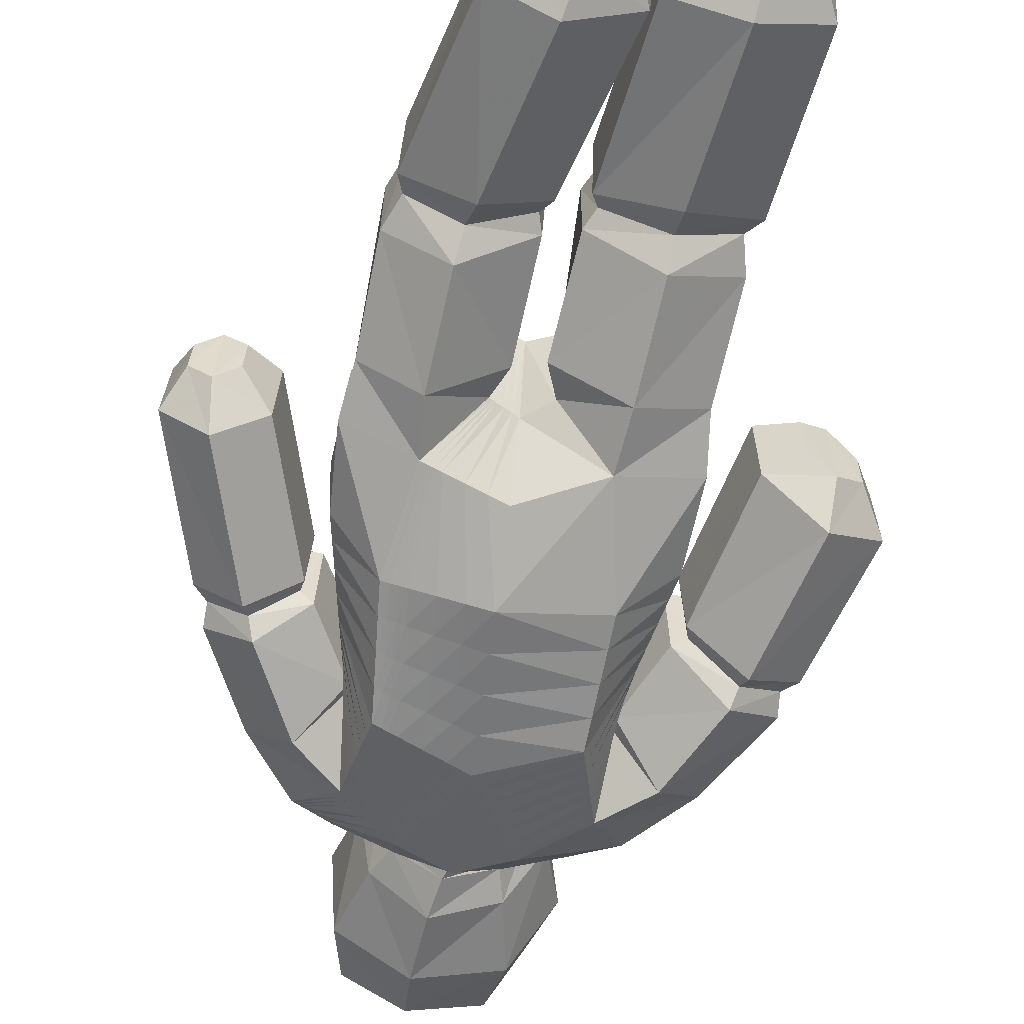
<metadata>
{"format":"obj","ext":"obj","renderer":"f3d","projection":"perspective","resolution":1024,"background":"white","views":[{"elev":-60.7,"azim":-14.0,"up":"+Z"}]}
</metadata>
<code>
o Plane
v -4.537 -2.216 -1.845
v 6.792 -2.216 -1.845
v -4.537 5.07 -1.845
v 6.792 5.07 -1.845
f 1 2 4 3
o misc_practiceDummy
v 0.4253 1.567 -0.1075
v 0.4064 1.883 -0.09171
v 0.5701 1.63 -0.2459
v 0.5372 1.879 -0.2156
v 0.5545 1.644 -0.4284
v 0.5282 1.924 -0.4077
v 0.4151 1.702 -0.5675
v 0.4319 2.049 -0.5989
v 0.4746 2.298 -0.1027
v 0.4853 2.094 -0.2135
v 0.5192 2.093 -0.4002
v 0.5225 2.293 -0.5124
v 0.3765 2.446 -0.4993
v 0.373 1.34 -0.08488
v 0.5292 1.372 -0.2273
v 0.5476 1.401 -0.4073
v 0.3304 1.399 -0.5006
v 0.5945 2.411 -0.1949
v 0.6324 2.439 -0.3661
v 0.4417 2.48 -0.1736
v 0.5187 2.523 -0.3371
v 0.6206 2.131 -0.08928
v 0.4965 2.042 -0.1982
v 0.5126 2.06 -0.41
v 0.6464 2.178 -0.5049
v 0.7584 2.231 -0.1773
v 0.7688 2.251 -0.3768
v 0.8236 1.436 -0.02593
v 0.6679 1.385 -0.1317
v 0.6832 1.408 -0.3159
v 0.8554 1.477 -0.3944
v 0.9919 1.507 -0.1044
v 1.009 1.524 -0.2888
v 0.8415 1.364 -0.1097
v 0.7657 1.335 -0.1617
v 0.7729 1.347 -0.2518
v 0.8567 1.386 -0.2903
v 0.9242 1.403 -0.1478
v 0.9322 1.413 -0.2382
v 0.7778 1.867 -0.4437
v 0.6172 1.808 -0.363
v 0.9057 1.887 -0.1614
v 0.92 1.904 -0.3429
v 0.6025 1.789 -0.1819
v 0.7485 1.831 -0.08117
v 0.7664 1.901 -0.4236
v 0.8845 1.943 -0.3374
v 0.7529 1.944 -0.4651
v 0.5808 1.838 -0.1823
v 0.8933 2.002 -0.3588
v 0.5939 1.861 -0.3767
v 0.7434 1.869 -0.1099
v 0.8748 1.925 -0.1805
v 0.7287 1.902 -0.07665
v 0.8824 1.982 -0.1648
v 0.6314 1.845 -0.3533
v 0.6194 1.828 -0.1964
v 0.4936 2.086 -0.2105
v 0.5354 2.283 -0.1007
v 0.5163 2.099 -0.4019
v 0.1815 1.285 -0.09675
v 0.1833 1.321 -0.3493
v 0.3274 0.8298 -0.01601
v 0.4897 0.847 -0.09969
v 0.4896 0.8717 -0.2697
v 0.329 0.8744 -0.3584
v 0.1626 0.864 -0.1045
v 0.1652 0.886 -0.275
v 0.3417 0.265 -0.06264
v 0.5286 0.2988 -0.1584
v 0.5289 0.3383 -0.3579
v 0.343 0.3428 -0.4619
v 0.1552 0.3246 -0.163
v 0.1567 0.3635 -0.3623
v 0.3463 0.1884 -0.1464
v 0.4683 0.2095 -0.2084
v 0.4687 0.235 -0.3393
v 0.3475 0.2389 -0.4079
v 0.2243 0.2298 -0.2115
v 0.2253 0.255 -0.3422
v 0.3309 0.9434 -0.4161
v 0.1436 0.9373 -0.2896
v 0.5196 0.9631 -0.287
v 0.141 0.9257 -0.09777
v 0.3339 0.9408 0.01644
v 0.5211 0.956 -0.09836
v 0.5223 0.7871 -0.09306
v 0.3266 0.7514 0.007598
v 0.1408 0.8178 -0.09632
v 0.1438 0.8523 -0.2887
v 0.3277 0.7947 -0.4131
v 0.5221 0.8237 -0.285
v 0.4938 1.322 -0.2169
v 0.5187 1.255 -0.3645
v 0.3333 1.237 -0.4779
v 0.3486 1.31 -0.08194
v 0.181 1.266 -0.1175
v 0.1424 1.239 -0.3464
v 0.3962 2.67 -0.3684
v 0.461 2.534 -0.0381
v 0.4886 2.593 -0.2203
v 0.4412 3.057 -0.2811
v 0.4796 2.951 0.04441
v 0.5309 2.979 -0.1187
v 0.3973 3.138 -0.1882
v 0.433 3.06 0.03112
v 0.4389 3.104 -0.07539
v 0.4535 2.87 -0.3677
v 0.5652 2.778 -0.1722
v 0.5175 2.737 0.03918
v 0.4197 2.544 -0.2653
v 0.3699 2.548 -0.4006
v 0.383 2.473 -0.1299
v 0.3667 2.586 -0.3502
v 0.4269 2.541 -0.2377
v 0.3991 2.483 -0.09599
v 0.3718 2.49 -0.1229
v 0.4131 2.54 -0.2403
v 0.358 2.576 -0.3444
v -0.1399 1.627 -0.0313
v 0.1209 1.556 -0.02902
v -0.07396 1.931 -0.01812
v 0.1495 1.908 -0.02202
v -0.2576 1.663 -0.2311
v -0.1803 1.908 -0.2078
v -0.2438 1.689 -0.4151
v -0.1649 1.96 -0.4018
v -0.1115 1.744 -0.5616
v -0.04959 2.091 -0.5977
v 0.1476 1.734 -0.6077
v -0.02551 2.341 -0.103
v 0.2274 2.375 -0.08492
v -0.07618 2.139 -0.2137
v -0.1094 2.144 -0.4005
v -0.07219 2.346 -0.5137
v 0.08822 2.474 -0.4995
v -0.1156 1.374 -0.08577
v 0.1252 1.386 -0.04276
v -0.2629 1.421 -0.2263
v -0.2758 1.461 -0.4055
v -0.08947 1.461 -0.5041
v 0.1257 1.508 -0.5325
v -0.1275 2.471 -0.1936
v -0.1622 2.503 -0.3662
v 0.03234 2.52 -0.1546
v -0.04951 2.572 -0.3275
v -0.1881 2.2 -0.09228
v -0.09469 2.101 -0.2009
v -0.1072 2.119 -0.4126
v -0.2048 2.247 -0.5075
v -0.3008 2.306 -0.1793
v -0.3085 2.327 -0.3786
v -0.5241 1.534 -0.0332
v -0.4077 1.505 -0.1378
v -0.416 1.525 -0.3222
v -0.5433 1.566 -0.4021
v -0.6519 1.573 -0.1131
v -0.6636 1.587 -0.2977
v -0.5551 1.459 -0.1163
v -0.4989 1.445 -0.1677
v -0.5028 1.454 -0.258
v -0.5639 1.477 -0.2972
v -0.6163 1.481 -0.1551
v -0.6214 1.489 -0.2456
v -0.3858 1.951 -0.4504
v -0.2596 1.899 -0.369
v -0.493 1.965 -0.1685
v -0.5029 1.981 -0.35
v -0.2506 1.881 -0.1879
v -0.3668 1.918 -0.08783
v -0.368 1.984 -0.4299
v -0.4632 2.022 -0.3439
v -0.3467 2.025 -0.4709
v -0.2203 1.924 -0.1876
v -0.4595 2.081 -0.3645
v -0.2271 1.945 -0.3821
v -0.3538 1.955 -0.1162
v -0.4578 2.005 -0.1871
v -0.3333 1.986 -0.0826
v -0.453 2.062 -0.1708
v -0.2632 1.932 -0.3591
v -0.2559 1.917 -0.2022
v -0.08344 2.138 -0.2123
v -0.08572 2.336 -0.1018
v -0.1052 2.149 -0.4023
v 0.04115 1.295 -0.102
v 0.1125 1.318 -0.1019
v 0.03758 1.349 -0.3564
v 0.115 1.38 -0.3626
v -0.1067 0.8726 -0.05774
v -0.2506 0.9055 -0.1406
v -0.2526 0.9421 -0.3088
v -0.1139 0.9428 -0.397
v 0.04614 0.875 -0.1453
v 0.04043 0.9101 -0.3144
v -0.02451 0.3016 -0.1433
v -0.2026 0.3462 -0.2377
v -0.2112 0.3996 -0.4334
v -0.0448 0.4088 -0.535
v 0.1468 0.3236 -0.2396
v 0.1353 0.3773 -0.4352
v -0.0134 0.2286 -0.2317
v -0.1322 0.2634 -0.2925
v -0.1384 0.2983 -0.421
v -0.02703 0.2984 -0.4883
v 0.09731 0.248 -0.2939
v 0.08989 0.2829 -0.4222
v -0.1201 1.016 -0.4498
v 0.05841 0.9565 -0.3263
v -0.2817 1.032 -0.3185
v 0.06388 0.9297 -0.1349
v -0.1181 0.98 -0.01689
v -0.2817 1.011 -0.1304
v -0.2726 0.8419 -0.1389
v -0.09821 0.7925 -0.03971
v 0.07179 0.822 -0.1401
v 0.06422 0.8711 -0.3301
v -0.1057 0.8661 -0.4569
v -0.2758 0.8915 -0.3281
v -0.2392 1.375 -0.22
v -0.2694 1.322 -0.3734
v -0.1139 1.311 -0.4923
v -0.1111 1.344 -0.0862
v 0.03898 1.276 -0.1254
v 0.06654 1.262 -0.3626
v 0.06776 2.703 -0.3124
v 0.2934 2.539 0.05862
v 0.2231 2.732 -0.4085
v 0.1065 2.58 0.02181
v 0.0259 2.647 -0.1391
v 0.2033 2.186 -0.5795
v 0.2348 2.508 -0.5188
v 0.08256 3.105 -0.2094
v 0.3366 2.959 0.1207
v 0.2489 3.099 -0.3106
v 0.1749 3.004 0.1025
v 0.06204 3.053 -0.02617
v 0.165 3.173 -0.1422
v 0.3289 3.079 0.06893
v 0.2776 3.165 -0.1843
v 0.2175 3.098 0.07262
v 0.1709 3.149 -0.02282
v 0.3065 3.151 -0.0461
v 0.2266 2.933 -0.3938
v 0.02608 2.917 -0.2813
v -0.00288 2.857 -0.05926
v 0.1219 2.801 0.1154
v 0.33 2.766 0.128
v 0.05675 2.576 -0.253
v 0.1152 2.571 -0.3977
v 0.241 2.408 -0.06883
v 0.1019 2.501 -0.1043
v 0.1042 2.611 -0.3249
v 0.2328 2.617 -0.3969
v 0.06523 2.58 -0.1946
v 0.1166 2.515 -0.06517
v 0.2432 2.561 -0.4433
v 0.2611 2.466 -0.02499
v 0.1328 2.517 -0.1015
v 0.07636 2.575 -0.2081
v 0.1194 2.598 -0.3293
v 0.239 2.592 -0.3964
v 0.2548 2.456 -0.05529
v -0.07471 1.609 -0.03073
v -0.009516 1.592 -0.03016
v 0.05568 1.574 -0.02959
v -0.0181 1.925 -0.0191
v 0.03777 1.92 -0.02007
v 0.09364 1.914 -0.02105
v -0.04673 1.741 -0.5731
v 0.01806 1.739 -0.5847
v 0.08285 1.737 -0.5962
v 0.03771 2.349 -0.09849
v 0.1009 2.358 -0.09397
v 0.1642 2.366 -0.08944
v 0.04811 2.442 -0.5031
v 0.008013 2.41 -0.5066
v -0.03209 2.378 -0.5102
v -0.05538 1.377 -0.07502
v 0.004812 1.38 -0.06427
v 0.06501 1.383 -0.05352
v -0.03568 1.473 -0.5112
v 0.01811 1.485 -0.5183
v 0.0719 1.496 -0.5254
v -0.08751 2.483 -0.1838
v -0.04756 2.495 -0.1741
v -0.007612 2.508 -0.1644
v -0.134 2.52 -0.3565
v -0.1059 2.538 -0.3468
v -0.07769 2.555 -0.3372
v 0.05899 1.301 -0.102
v 0.07682 1.306 -0.102
v 0.09465 1.312 -0.102
v 0.05694 1.356 -0.358
v 0.0763 1.364 -0.3595
v 0.09566 1.372 -0.361
v 0.1401 2.162 -0.584
v 0.07686 2.138 -0.5886
v 0.01364 2.115 -0.5931
v -0.04546 2.367 -0.5114
v -0.05882 2.357 -0.5126
v -0.007436 2.107 -0.5946
v -0.02851 2.099 -0.5962
v -0.09644 1.615 -0.03092
v -0.1182 1.621 -0.03111
v -0.03672 1.927 -0.01877
v -0.05534 1.929 -0.01845
v -0.06832 1.742 -0.5693
v -0.08992 1.743 -0.5655
v 0.01664 2.346 -0.1
v -0.004434 2.343 -0.1015
v -0.07545 1.376 -0.0786
v -0.09552 1.375 -0.08219
v -0.05361 1.469 -0.5088
v -0.07154 1.465 -0.5065
v -0.1008 2.479 -0.1871
v -0.1141 2.475 -0.1903
v -0.1434 2.515 -0.3597
v -0.1528 2.509 -0.363
v 0.05304 1.299 -0.102
v 0.0471 1.297 -0.102
v 0.05049 1.354 -0.3574
v 0.04404 1.351 -0.3569
v 0.4206 1.646 -0.1035
v 0.4158 1.725 -0.09959
v 0.4111 1.804 -0.09565
v 0.1423 1.82 -0.02377
v 0.1352 1.732 -0.02552
v 0.128 1.644 -0.02727
v 0.5619 1.692 -0.2383
v 0.5536 1.755 -0.2307
v 0.5454 1.817 -0.2232
v 0.5479 1.714 -0.4232
v 0.5413 1.784 -0.418
v 0.5347 1.854 -0.4129
v 0.4193 1.788 -0.5753
v 0.4235 1.875 -0.5832
v 0.4277 1.962 -0.591
v 0.1616 1.847 -0.6007
v 0.1755 1.96 -0.5936
v 0.1894 2.073 -0.5865
v -0.1234 1.703 -0.028
v -0.1069 1.779 -0.02471
v -0.09045 1.855 -0.02142
v -0.2382 1.725 -0.2252
v -0.2189 1.786 -0.2194
v -0.1996 1.847 -0.2136
v -0.2241 1.756 -0.4118
v -0.2043 1.824 -0.4084
v -0.1846 1.892 -0.4051
v -0.09603 1.83 -0.5706
v -0.08055 1.917 -0.5796
v -0.06507 2.004 -0.5887
v 0.08415 1.829 -0.02318
v 0.07466 1.744 -0.02532
v 0.06517 1.659 -0.02746
v 0.02595 1.838 -0.0226
v 0.01413 1.756 -0.02512
v 0.002306 1.674 -0.02764
v -0.03225 1.846 -0.02201
v -0.0464 1.767 -0.02491
v -0.06056 1.688 -0.02782
v -0.001452 2.021 -0.5881
v -0.01654 1.928 -0.5831
v -0.03164 1.835 -0.5781
v 0.06216 2.039 -0.5876
v 0.04746 1.939 -0.5866
v 0.03276 1.839 -0.5857
v 0.1258 2.056 -0.5871
v 0.1115 1.95 -0.5901
v 0.09716 1.843 -0.5932
v -0.05165 1.849 -0.02181
v -0.06658 1.771 -0.02484
v -0.08151 1.693 -0.02788
v -0.07105 1.852 -0.02161
v -0.08676 1.775 -0.02478
v -0.1025 1.698 -0.02794
v -0.04386 2.01 -0.5885
v -0.05921 1.921 -0.5808
v -0.07457 1.832 -0.5731
v -0.02266 2.015 -0.5883
v -0.03788 1.924 -0.582
v -0.0531 1.833 -0.5756
v 0.2322 2.23 -0.5661
v 0.261 2.273 -0.5527
v 0.2899 2.316 -0.5394
v 0.3188 2.36 -0.526
v 0.3476 2.403 -0.5127
v 0.5074 2.252 -0.5269
v 0.4923 2.211 -0.5413
v 0.4772 2.171 -0.5557
v 0.4621 2.13 -0.5701
v 0.447 2.09 -0.5845
v 0.5207 2.065 -0.4015
v 0.5222 2.037 -0.4027
v 0.5237 2.009 -0.404
v 0.5252 1.981 -0.4052
v 0.5267 1.952 -0.4064
v 0.4178 1.952 -0.09354
v 0.4291 2.022 -0.09537
v 0.4405 2.091 -0.0972
v 0.4519 2.16 -0.09903
v 0.4633 2.229 -0.1009
v 0.2144 2.297 -0.07444
v 0.2014 2.219 -0.06395
v 0.1884 2.141 -0.05347
v 0.1755 2.063 -0.04299
v 0.1625 1.986 -0.03251
v 0.4939 2.058 -0.2139
v 0.5026 2.022 -0.2142
v 0.5112 1.986 -0.2146
v 0.5199 1.951 -0.2149
v 0.5285 1.915 -0.2153
v 0.1841 2.234 -0.5661
v 0.1649 2.282 -0.5528
v 0.1458 2.33 -0.5395
v 0.1266 2.378 -0.5262
v 0.1074 2.426 -0.5128
v -0.06842 2.304 -0.5277
v -0.06466 2.261 -0.5417
v -0.06089 2.218 -0.5557
v -0.05712 2.176 -0.5697
v -0.05335 2.133 -0.5837
v -0.1186 2.113 -0.4007
v -0.1279 2.082 -0.401
v -0.1371 2.052 -0.4012
v -0.1464 2.021 -0.4014
v -0.1556 1.99 -0.4016
v -0.06589 2 -0.03227
v -0.05781 2.068 -0.04642
v -0.04974 2.136 -0.06057
v -0.04166 2.204 -0.07472
v -0.03358 2.272 -0.08886
v -0.09353 2.101 -0.2127
v -0.1109 2.062 -0.2117
v -0.1282 2.024 -0.2107
v -0.1456 1.985 -0.2097
v -0.163 1.947 -0.2087
v -0.02447 2.334 -0.524
v -0.01685 2.29 -0.5378
v -0.009225 2.246 -0.5517
v -0.001603 2.202 -0.5655
v 0.006018 2.158 -0.5793
v 0.01949 2.365 -0.5203
v 0.03096 2.319 -0.5339
v 0.04244 2.274 -0.5476
v 0.05391 2.229 -0.5613
v 0.06539 2.184 -0.5749
v 0.06344 2.395 -0.5166
v 0.07877 2.349 -0.53
v 0.0941 2.302 -0.5435
v 0.1094 2.256 -0.557
v 0.1248 2.209 -0.5705
v 0.1524 2.291 -0.07804
v 0.1407 2.215 -0.06664
v 0.1289 2.14 -0.05525
v 0.1171 2.065 -0.04385
v 0.1054 1.989 -0.03245
v 0.09041 2.285 -0.08165
v 0.07988 2.212 -0.06933
v 0.06935 2.139 -0.05702
v 0.05883 2.066 -0.0447
v 0.0483 1.993 -0.03239
v 0.02841 2.279 -0.08526
v 0.01911 2.208 -0.07203
v 0.00981 2.137 -0.05879
v 0.000508 2.067 -0.04556
v -0.008794 1.996 -0.03233
v 0.007747 2.277 -0.08646
v -0.001146 2.207 -0.07292
v -0.01004 2.137 -0.05938
v -0.01893 2.067 -0.04585
v -0.02782 1.997 -0.03231
v -0.01292 2.274 -0.08766
v -0.0214 2.205 -0.07382
v -0.02989 2.136 -0.05998
v -0.03837 2.067 -0.04613
v -0.04686 1.998 -0.03229
v -0.05377 2.314 -0.5265
v -0.04872 2.271 -0.5404
v -0.04367 2.228 -0.5544
v -0.03861 2.185 -0.5683
v -0.03356 2.142 -0.5822
v -0.03912 2.324 -0.5252
v -0.03278 2.28 -0.5391
v -0.02645 2.237 -0.553
v -0.02011 2.193 -0.5669
v -0.01377 2.15 -0.5808
f 331 330 6 127
f 328 5 7 334
f 334 7 9 337
f 337 9 11 340
f 393 392 17 16
f 398 393 16 15
f 408 407 13 136
f 413 398 15 14
f 407 413 14 13
f 134 11 21 146
f 11 9 20 21
f 5 125 142 18
f 9 7 19 20
f 7 5 18 19
f 23 16 17 25
f 13 22 24 136
f 22 23 25 24
f 63 62 27 26
f 23 22 30 31
f 62 64 28 27
f 45 44 35 34
f 47 46 36 37
f 48 45 34 33
f 46 49 32 36
f 49 48 33 32
f 44 47 37 35
f 32 33 39 38
f 35 37 43 41
f 34 35 41 40
f 37 36 42 43
f 33 34 40 39
f 36 32 38 42
f 43 42 38 41
f 39 40 41 38
f 60 50 44 45
f 51 57 46 47
f 61 60 45 48
f 57 56 49 46
f 56 61 48 49
f 50 51 47 44
f 30 26 58 59
f 53 55 60 61
f 28 29 52 55
f 55 52 50 60
f 58 53 61 56
f 26 27 53 58
f 29 31 54 52
f 31 30 59 54
f 27 28 55 53
f 54 59 57 51
f 59 58 56 57
f 52 54 51 50
f 15 16 64
f 13 14 62 63
f 14 15 64 62
f 16 23 31 29
f 22 63 26 30
f 64 16 29 28
f 22 13 63
f 65 18 142 191
f 88 86 72 71
f 85 87 69 70
f 66 65 191 193
f 86 85 70 72
f 21 66 193 146
f 89 88 71 67
f 87 90 68 69
f 90 89 67 68
f 95 96 75 76
f 93 94 78 77
f 92 93 77 73
f 91 92 73 74
f 94 95 76 78
f 96 91 74 75
f 73 77 83 79
f 75 74 80 81
f 78 76 82 84
f 76 75 81 82
f 77 78 84 83
f 74 73 79 80
f 80 79 82 81
f 83 84 82 79
f 101 102 86 88
f 99 98 87 85
f 102 99 85 86
f 100 101 88 89
f 98 97 90 87
f 97 100 89 90
f 72 70 95 94
f 71 72 94 93
f 70 69 96 95
f 68 67 92 91
f 67 71 93 92
f 69 68 91 96
f 21 20 98 99
f 66 21 99 102
f 18 65 101 100
f 65 66 102 101
f 20 19 97 98
f 19 18 100 97
f 119 118 103 105
f 262 120 104 231
f 120 119 105 104
f 118 258 232 103
f 340 11 134 343
f 112 248 239 106
f 114 113 108 107
f 252 114 107 238
f 113 112 106 108
f 106 239 244 109
f 107 108 111 110
f 238 107 110 243
f 108 106 109 111
f 111 247 243 110
f 247 111 109 244
f 103 232 248 112
f 104 105 113 114
f 231 104 114 252
f 105 103 112 113
f 25 17 116 115
f 24 25 115 117
f 17 236 261 116
f 123 266 258 118
f 136 24 117 255
f 122 123 118 119
f 267 121 120 262
f 121 122 119 120
f 116 261 266 123
f 115 116 123 122
f 255 117 121 267
f 117 115 122 121
f 379 311 126 348
f 346 349 128 124
f 349 352 130 128
f 352 355 132 130
f 453 280 140 422
f 428 138 139 423
f 478 315 135 437
f 438 137 138 428
f 437 135 137 438
f 313 319 145 132
f 132 145 144 130
f 270 285 142 125
f 130 144 143 128
f 128 143 141 124
f 294 150 140 280
f 279 136 149 291
f 291 149 150 294
f 188 151 152 187
f 148 156 155 147
f 187 152 153 189
f 170 159 160 169
f 172 162 161 171
f 173 158 159 170
f 171 161 157 174
f 174 157 158 173
f 169 160 162 172
f 157 163 164 158
f 160 166 168 162
f 159 165 166 160
f 162 168 167 161
f 158 164 165 159
f 161 167 163 157
f 168 166 163 167
f 164 163 166 165
f 185 170 169 175
f 176 172 171 182
f 186 173 170 185
f 182 171 174 181
f 181 174 173 186
f 175 169 172 176
f 155 184 183 151
f 178 186 185 180
f 153 180 177 154
f 180 185 175 177
f 183 181 186 178
f 151 183 178 152
f 154 177 179 156
f 156 179 184 155
f 152 178 180 153
f 179 176 182 184
f 184 182 181 183
f 177 175 176 179
f 138 189 139
f 135 188 187 137
f 137 187 189 138
f 139 154 156 148
f 147 155 151 188
f 189 153 154 139
f 147 188 135
f 297 191 142 285
f 215 198 199 213
f 212 197 196 214
f 300 193 191 297
f 213 199 197 212
f 288 146 193 300
f 216 194 198 215
f 214 196 195 217
f 217 195 194 216
f 222 203 202 223
f 220 204 205 221
f 219 200 204 220
f 218 201 200 219
f 221 205 203 222
f 223 202 201 218
f 200 206 210 204
f 202 208 207 201
f 205 211 209 203
f 203 209 208 202
f 204 210 211 205
f 201 207 206 200
f 207 208 209 206
f 210 206 209 211
f 228 215 213 229
f 226 212 214 225
f 229 213 212 226
f 227 216 215 228
f 225 214 217 224
f 224 217 216 227
f 199 221 222 197
f 198 220 221 199
f 197 222 223 196
f 195 218 219 194
f 194 219 220 198
f 196 223 218 195
f 145 226 225 144
f 192 229 226 145
f 141 227 228 190
f 190 228 229 192
f 144 225 224 143
f 143 224 227 141
f 259 234 230 257
f 262 231 233 260
f 260 233 234 259
f 257 230 232 258
f 375 343 134 276
f 249 237 239 248
f 251 240 241 250
f 252 238 240 251
f 250 241 237 249
f 237 242 244 239
f 240 245 246 241
f 238 243 245 240
f 241 246 242 237
f 246 245 243 247
f 247 244 242 246
f 230 249 248 232
f 233 251 250 234
f 231 252 251 233
f 234 250 249 230
f 150 253 254 140
f 149 256 253 150
f 140 254 261 236
f 265 257 258 266
f 136 255 256 149
f 264 259 257 265
f 267 262 260 263
f 263 260 259 264
f 254 265 266 261
f 253 264 265 254
f 255 267 263 256
f 256 263 264 253
f 235 418 419 420 421 422 140 236
f 17 392 391 390 389 388 235 236
f 331 127 273 358
f 358 273 272 361
f 361 272 271 364
f 488 304 282 443
f 443 282 281 448
f 448 281 280 453
f 408 136 279 458
f 458 279 278 463
f 463 278 277 468
f 134 146 288 276
f 276 288 287 275
f 275 287 286 274
f 308 316 283 268
f 268 283 284 269
f 269 284 285 270
f 322 292 282 304
f 292 293 281 282
f 293 294 280 281
f 314 277 289 320
f 277 278 290 289
f 278 279 291 290
f 320 289 292 322
f 289 290 293 292
f 290 291 294 293
f 324 295 283 316
f 295 296 284 283
f 296 297 285 284
f 326 298 295 324
f 298 299 296 295
f 299 300 297 296
f 318 286 298 326
f 286 287 299 298
f 287 288 300 299
f 387 369 274 312
f 369 372 275 274
f 372 375 276 275
f 364 271 310 376
f 376 310 311 379
f 468 277 314 473
f 473 314 315 478
f 274 286 318 312
f 312 318 319 313
f 423 139 305 483
f 483 305 304 488
f 124 141 317 309
f 309 317 316 308
f 148 323 305 139
f 323 322 304 305
f 135 315 321 147
f 315 314 320 321
f 147 321 323 148
f 321 320 322 323
f 190 325 317 141
f 325 324 316 317
f 192 327 325 190
f 327 326 324 325
f 145 319 327 192
f 319 318 326 327
f 355 384 313 132
f 384 387 312 313
f 125 5 328 333
f 333 328 329 332
f 332 329 330 331
f 6 330 336 8
f 330 329 335 336
f 329 328 334 335
f 8 336 339 10
f 336 335 338 339
f 335 334 337 338
f 10 339 342 12
f 339 338 341 342
f 338 337 340 341
f 12 342 345 235
f 342 341 344 345
f 341 340 343 344
f 309 381 346 124
f 381 380 347 346
f 380 379 348 347
f 126 129 351 348
f 348 351 350 347
f 347 350 349 346
f 129 131 354 351
f 351 354 353 350
f 350 353 352 349
f 131 133 357 354
f 354 357 356 353
f 353 356 355 352
f 301 235 345 373
f 373 345 344 374
f 374 344 343 375
f 125 333 360 270
f 333 332 359 360
f 332 331 358 359
f 270 360 363 269
f 360 359 362 363
f 359 358 361 362
f 269 363 366 268
f 363 362 365 366
f 362 361 364 365
f 306 303 367 385
f 385 367 368 386
f 386 368 369 387
f 303 302 370 367
f 367 370 371 368
f 368 371 372 369
f 302 301 373 370
f 370 373 374 371
f 371 374 375 372
f 268 366 378 308
f 366 365 377 378
f 365 364 376 377
f 308 378 381 309
f 378 377 380 381
f 377 376 379 380
f 133 307 382 357
f 357 382 383 356
f 356 383 384 355
f 307 306 385 382
f 382 385 386 383
f 383 386 387 384
f 12 235 388 397
f 397 388 389 396
f 396 389 390 395
f 395 390 391 394
f 394 391 392 393
f 10 12 397 402
f 402 397 396 401
f 401 396 395 400
f 400 395 394 399
f 399 394 393 398
f 127 6 403 412
f 412 403 404 411
f 411 404 405 410
f 410 405 406 409
f 409 406 407 408
f 8 10 402 417
f 417 402 401 416
f 416 401 400 415
f 415 400 399 414
f 414 399 398 413
f 6 8 417 403
f 403 417 416 404
f 404 416 415 405
f 405 415 414 406
f 406 414 413 407
f 301 457 418 235
f 457 456 419 418
f 456 455 420 419
f 455 454 421 420
f 454 453 422 421
f 131 432 427 133
f 432 431 426 427
f 431 430 425 426
f 430 429 424 425
f 429 428 423 424
f 311 482 433 126
f 482 481 434 433
f 481 480 435 434
f 480 479 436 435
f 479 478 437 436
f 129 442 432 131
f 442 441 431 432
f 441 440 430 431
f 440 439 429 430
f 439 438 428 429
f 126 433 442 129
f 433 434 441 442
f 434 435 440 441
f 435 436 439 440
f 436 437 438 439
f 306 492 447 303
f 492 491 446 447
f 491 490 445 446
f 490 489 444 445
f 489 488 443 444
f 303 447 452 302
f 447 446 451 452
f 446 445 450 451
f 445 444 449 450
f 444 443 448 449
f 302 452 457 301
f 452 451 456 457
f 451 450 455 456
f 450 449 454 455
f 449 448 453 454
f 127 412 462 273
f 412 411 461 462
f 411 410 460 461
f 410 409 459 460
f 409 408 458 459
f 273 462 467 272
f 462 461 466 467
f 461 460 465 466
f 460 459 464 465
f 459 458 463 464
f 272 467 472 271
f 467 466 471 472
f 466 465 470 471
f 465 464 469 470
f 464 463 468 469
f 271 472 477 310
f 472 471 476 477
f 471 470 475 476
f 470 469 474 475
f 469 468 473 474
f 310 477 482 311
f 477 476 481 482
f 476 475 480 481
f 475 474 479 480
f 474 473 478 479
f 133 427 487 307
f 427 426 486 487
f 426 425 485 486
f 425 424 484 485
f 424 423 483 484
f 307 487 492 306
f 487 486 491 492
f 486 485 490 491
f 485 484 489 490
f 484 483 488 489

</code>
